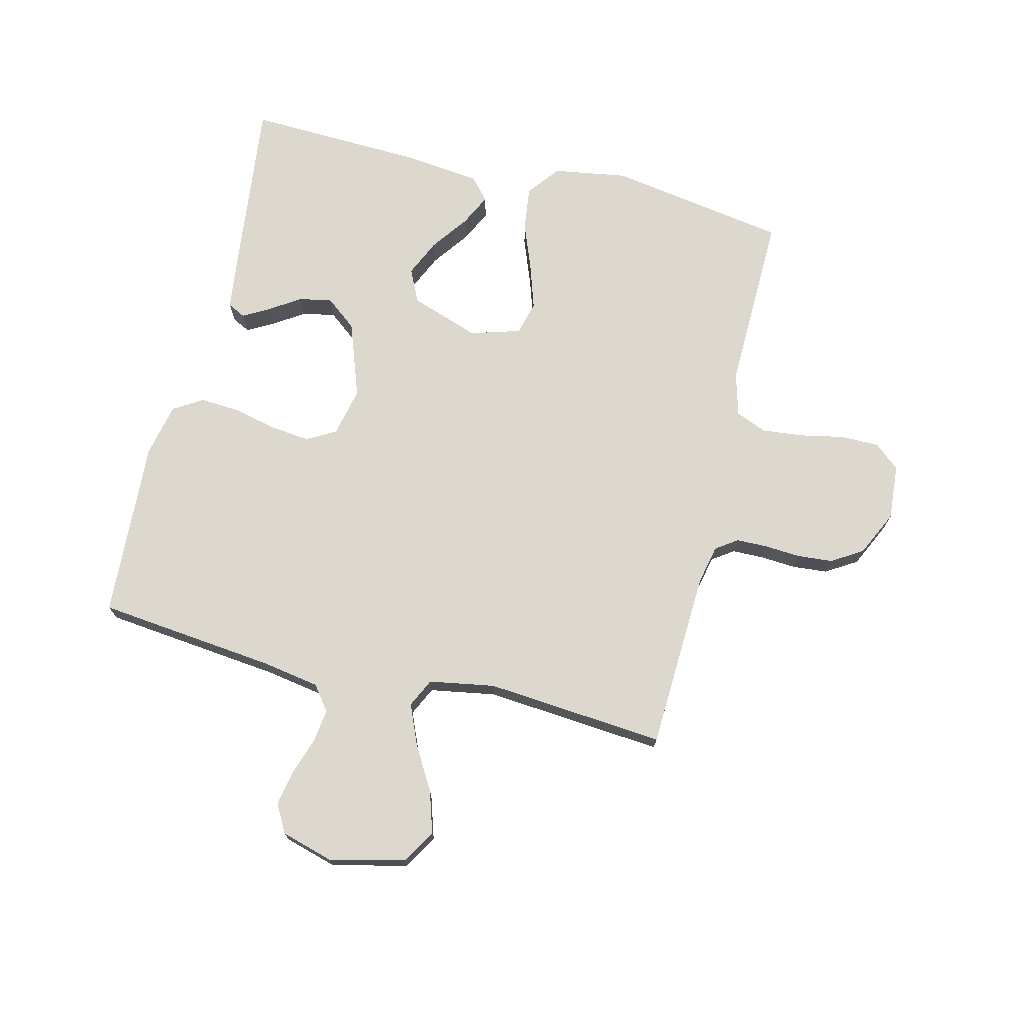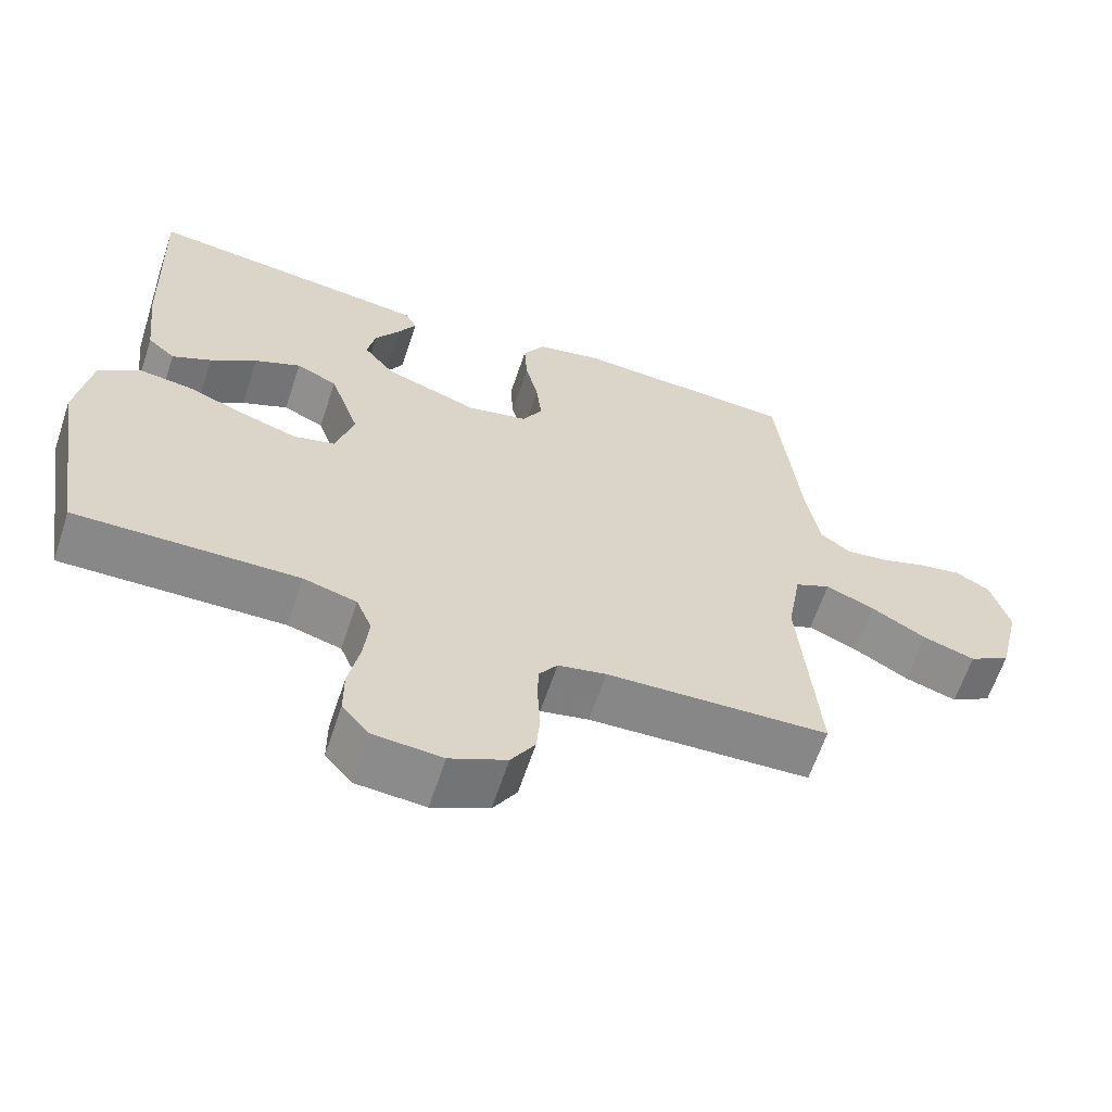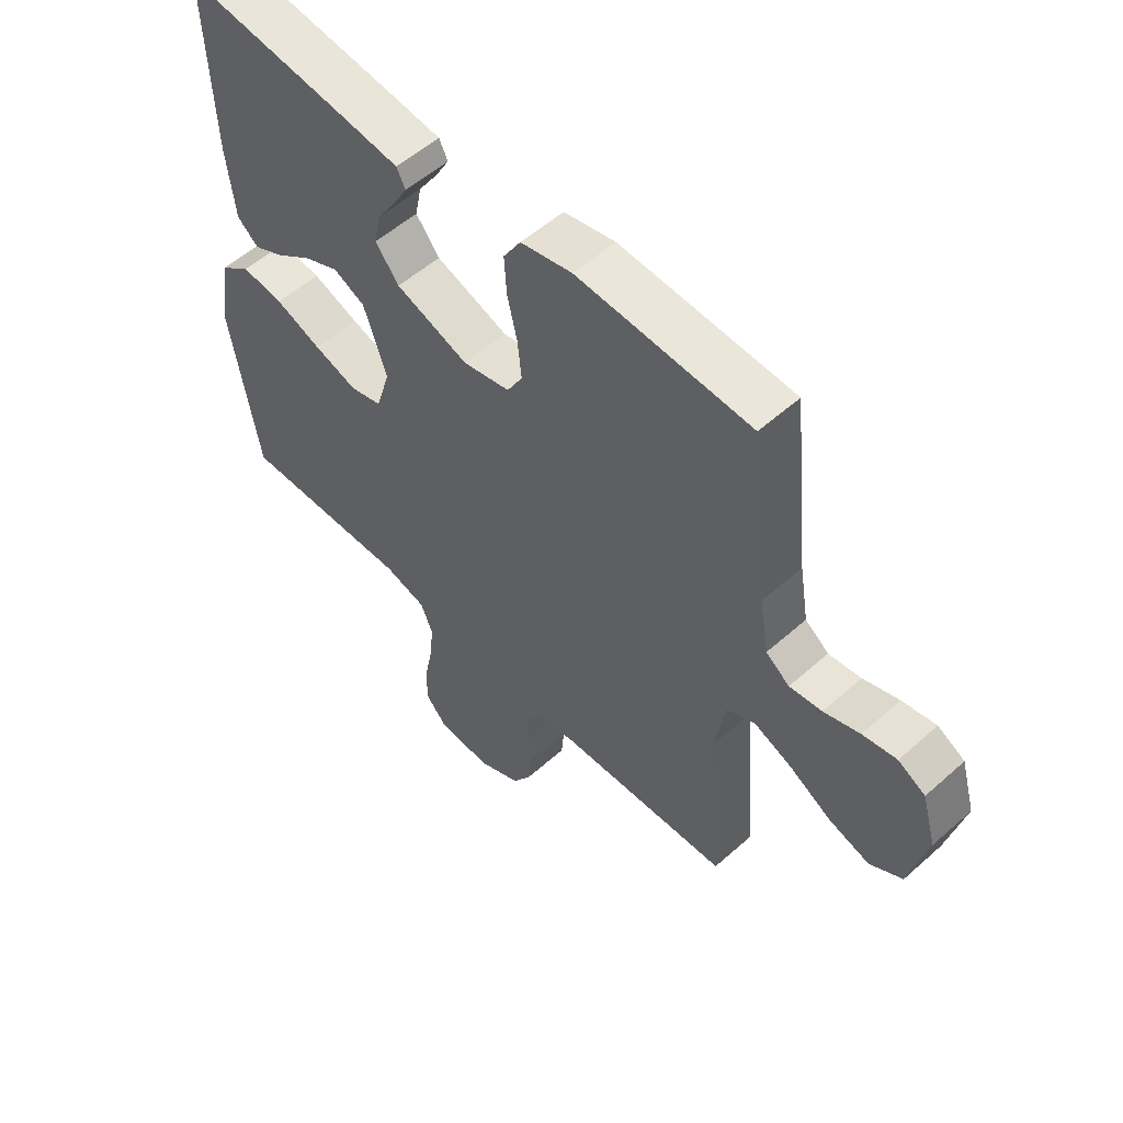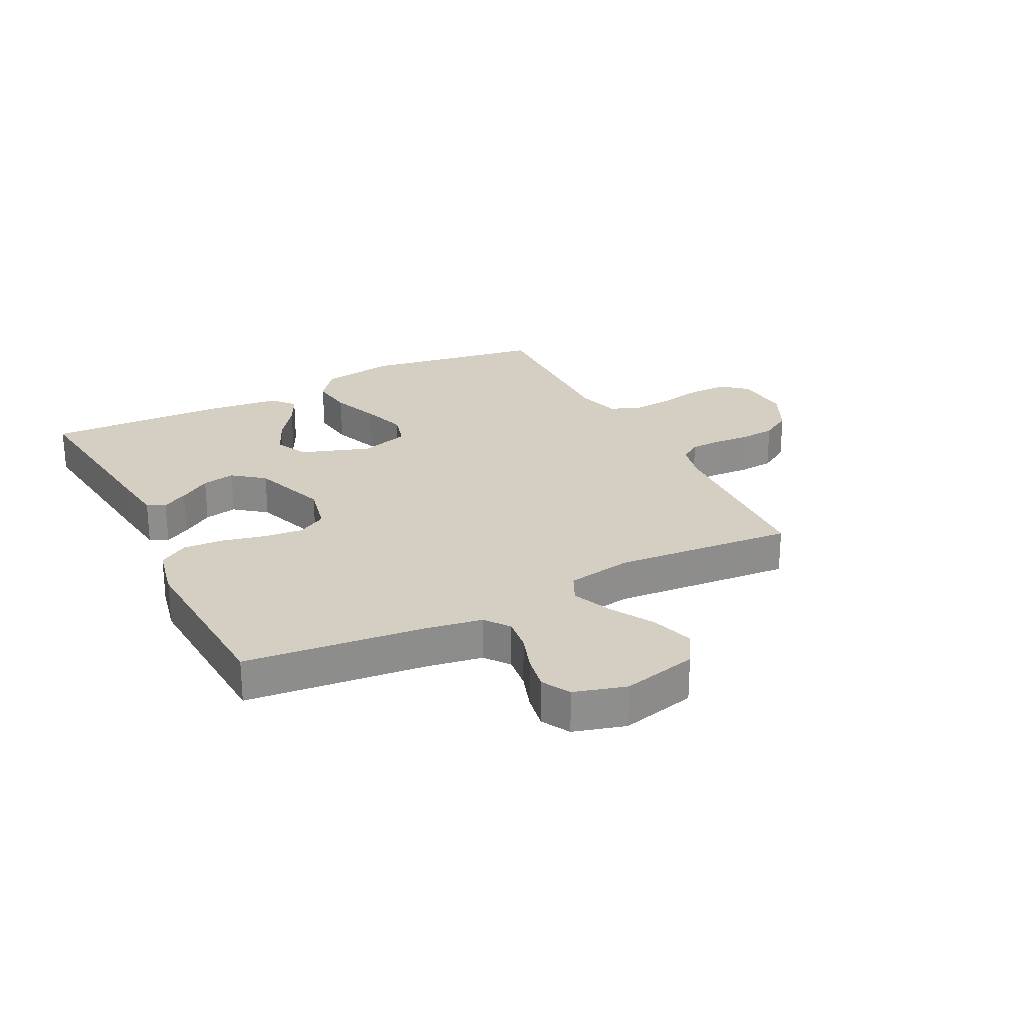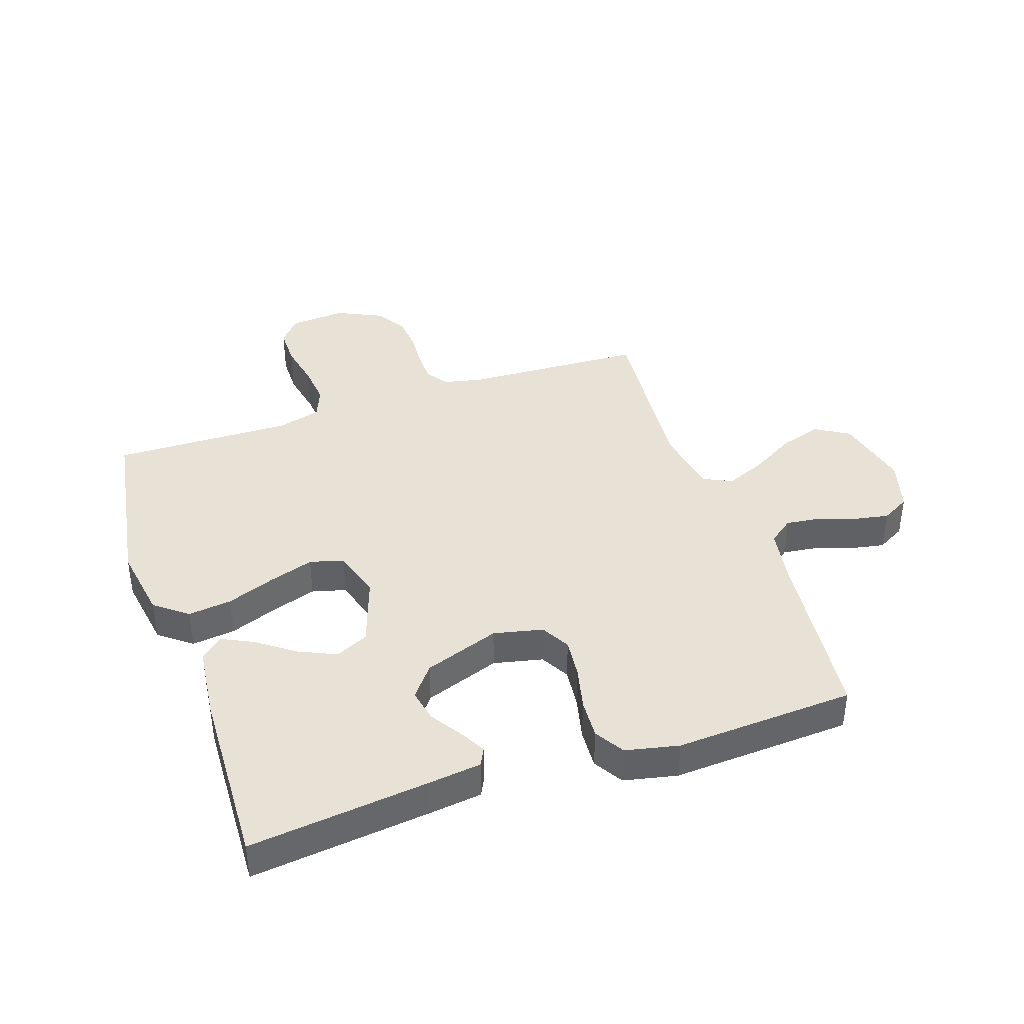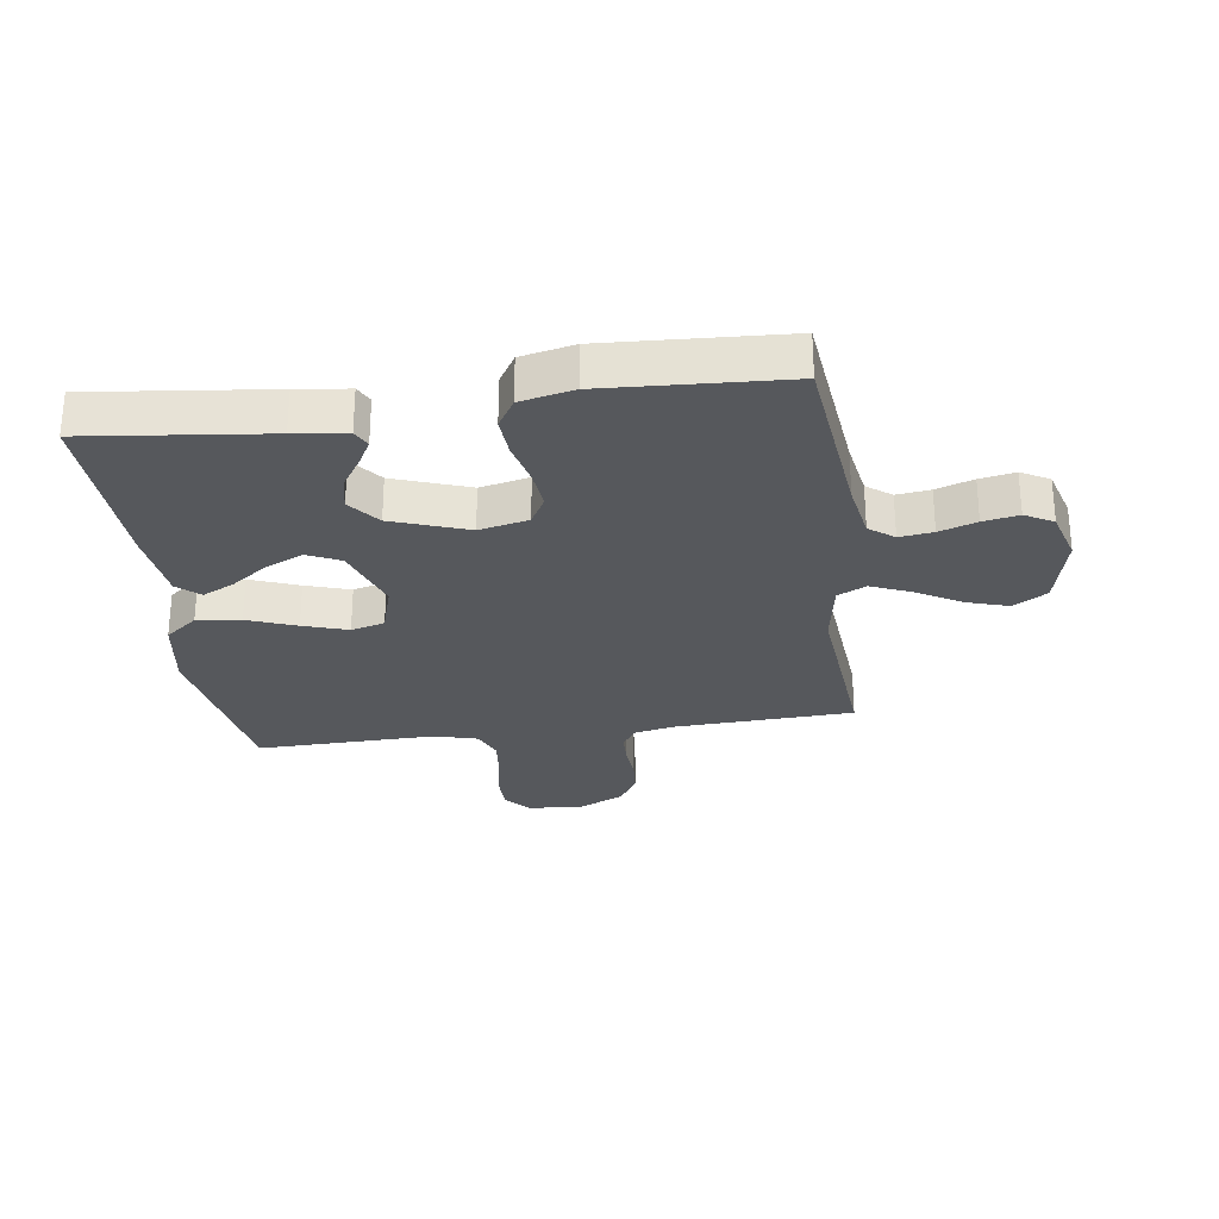
<metadata>
{"format":"obj","ext":"obj","renderer":"f3d","projection":"perspective","resolution":1024,"background":"white","views":[{"elev":72.5,"azim":103.8,"up":"+Y"},{"elev":-63.1,"azim":-18.4,"up":"+Z"},{"elev":54.8,"azim":46.7,"up":"+Z"},{"elev":25.5,"azim":63.1,"up":"+Y"},{"elev":40.1,"azim":-18.7,"up":"+Y"},{"elev":-27.9,"azim":8.0,"up":"+Y"}]}
</metadata>
<code>
v -0.5 0.07 0.5
v -0.2 0.07 0.465
v -0.113 0.07 0.454
v -0.098 0.07 0.424
v -0.122 0.07 0.381
v -0.156 0.07 0.329
v -0.167 0.07 0.274
v -0.126 0.07 0.222
v 0 0.07 0.177
v 0.082 0.07 0.195
v 0.109 0.07 0.243
v 0.102 0.07 0.31
v 0.085 0.07 0.382
v 0.081 0.07 0.449
v 0.111 0.07 0.498
v 0.2 0.07 0.517
v 0.5 0.07 0.5
v 0.532 0.07 0.2
v 0.548 0.07 0.105
v 0.589 0.07 0.074
v 0.645 0.07 0.081
v 0.707 0.07 0.102
v 0.766 0.07 0.113
v 0.813 0.07 0.087
v 0.838 0.07 0
v 0.808 0.07 -0.126
v 0.752 0.07 -0.16
v 0.682 0.07 -0.138
v 0.608 0.07 -0.095
v 0.542 0.07 -0.067
v 0.494 0.07 -0.09
v 0.475 0.07 -0.2
v 0.5 0.07 -0.5
v 0.2 0.07 -0.513
v 0.135 0.07 -0.527
v 0.11 0.07 -0.563
v 0.109 0.07 -0.615
v 0.113 0.07 -0.675
v 0.108 0.07 -0.734
v 0.076 0.07 -0.786
v 0 0.07 -0.822
v -0.093 0.07 -0.815
v -0.129 0.07 -0.773
v -0.129 0.07 -0.708
v -0.114 0.07 -0.634
v -0.107 0.07 -0.565
v -0.128 0.07 -0.514
v -0.2 0.07 -0.494
v -0.5 0.07 -0.5
v -0.549 0.07 -0.2
v -0.529 0.07 -0.076
v -0.475 0.07 -0.034
v -0.402 0.07 -0.043
v -0.321 0.07 -0.074
v -0.247 0.07 -0.098
v -0.191 0.07 -0.083
v -0.166 0.07 0
v -0.206 0.07 0.116
v -0.261 0.07 0.142
v -0.323 0.07 0.114
v -0.385 0.07 0.069
v -0.438 0.07 0.043
v -0.475 0.07 0.075
v -0.489 0.07 0.2
v -0.5 0 0.5
v -0.2 0 0.465
v -0.113 0 0.454
v -0.098 0 0.424
v -0.122 0 0.381
v -0.156 0 0.329
v -0.167 0 0.274
v -0.126 0 0.222
v 0 0 0.177
v 0.082 0 0.195
v 0.109 0 0.243
v 0.102 0 0.31
v 0.085 0 0.382
v 0.081 0 0.449
v 0.111 0 0.498
v 0.2 0 0.517
v 0.5 0 0.5
v 0.532 0 0.2
v 0.548 0 0.105
v 0.589 0 0.074
v 0.645 0 0.081
v 0.707 0 0.102
v 0.766 0 0.113
v 0.813 0 0.087
v 0.838 0 0
v 0.808 0 -0.126
v 0.752 0 -0.16
v 0.682 0 -0.138
v 0.608 0 -0.095
v 0.542 0 -0.067
v 0.494 0 -0.09
v 0.475 0 -0.2
v 0.5 0 -0.5
v 0.2 0 -0.513
v 0.135 0 -0.527
v 0.11 0 -0.563
v 0.109 0 -0.615
v 0.113 0 -0.675
v 0.108 0 -0.734
v 0.076 0 -0.786
v 0 0 -0.822
v -0.093 0 -0.815
v -0.129 0 -0.773
v -0.129 0 -0.708
v -0.114 0 -0.634
v -0.107 0 -0.565
v -0.128 0 -0.514
v -0.2 0 -0.494
v -0.5 0 -0.5
v -0.549 0 -0.2
v -0.529 0 -0.076
v -0.475 0 -0.034
v -0.402 0 -0.043
v -0.321 0 -0.074
v -0.247 0 -0.098
v -0.191 0 -0.083
v -0.166 0 0
v -0.206 0 0.116
v -0.261 0 0.142
v -0.323 0 0.114
v -0.385 0 0.069
v -0.438 0 0.043
v -0.475 0 0.075
v -0.489 0 0.2
f 4 5 6
f 3 4 6
f 2 3 6
f 1 2 6
f 64 1 6
f 63 64 6
f 62 63 6
f 61 62 6
f 60 61 6
f 59 60 6 7
f 58 59 7 8
f 57 58 8 9
f 56 57 9 10
f 52 53 54
f 51 52 54
f 50 51 54
f 49 50 54
f 48 49 54
f 47 48 54 55
f 46 47 55 56
f 43 44 45
f 42 43 45
f 41 42 45
f 40 41 45
f 39 40 45
f 38 39 45
f 37 38 45
f 36 37 45 46
f 46 56 10
f 36 46 10
f 35 36 10
f 32 33 34
f 35 10 11
f 34 35 11
f 32 34 11
f 31 32 11
f 27 28 29
f 26 27 29
f 25 26 29
f 24 25 29
f 23 24 29
f 22 23 29
f 21 22 29
f 20 21 29 30
f 31 11 12
f 30 31 12
f 20 30 12
f 19 20 12
f 16 17 18
f 16 18 19
f 15 16 19
f 14 15 19
f 13 14 19
f 12 13 19
f 70 69 68
f 70 68 67
f 70 67 66
f 70 66 65
f 70 65 128
f 70 128 127
f 70 127 126
f 70 126 125
f 70 125 124
f 71 70 124 123
f 72 71 123 122
f 73 72 122 121
f 74 73 121 120
f 118 117 116
f 118 116 115
f 118 115 114
f 118 114 113
f 118 113 112
f 119 118 112 111
f 120 119 111 110
f 109 108 107
f 109 107 106
f 109 106 105
f 109 105 104
f 109 104 103
f 109 103 102
f 109 102 101
f 110 109 101 100
f 74 120 110
f 74 110 100
f 74 100 99
f 98 97 96
f 75 74 99
f 75 99 98
f 75 98 96
f 75 96 95
f 93 92 91
f 93 91 90
f 93 90 89
f 93 89 88
f 93 88 87
f 93 87 86
f 93 86 85
f 94 93 85 84
f 76 75 95
f 76 95 94
f 76 94 84
f 76 84 83
f 82 81 80
f 83 82 80
f 83 80 79
f 83 79 78
f 83 78 77
f 83 77 76
f 1 65 66 2
f 2 66 67 3
f 3 67 68 4
f 4 68 69 5
f 5 69 70 6
f 6 70 71 7
f 7 71 72 8
f 8 72 73 9
f 9 73 74 10
f 10 74 75 11
f 11 75 76 12
f 12 76 77 13
f 13 77 78 14
f 14 78 79 15
f 15 79 80 16
f 16 80 81 17
f 17 81 82 18
f 18 82 83 19
f 19 83 84 20
f 20 84 85 21
f 21 85 86 22
f 22 86 87 23
f 23 87 88 24
f 24 88 89 25
f 25 89 90 26
f 26 90 91 27
f 27 91 92 28
f 28 92 93 29
f 29 93 94 30
f 30 94 95 31
f 31 95 96 32
f 32 96 97 33
f 33 97 98 34
f 34 98 99 35
f 35 99 100 36
f 36 100 101 37
f 37 101 102 38
f 38 102 103 39
f 39 103 104 40
f 40 104 105 41
f 41 105 106 42
f 42 106 107 43
f 43 107 108 44
f 44 108 109 45
f 45 109 110 46
f 46 110 111 47
f 47 111 112 48
f 48 112 113 49
f 49 113 114 50
f 50 114 115 51
f 51 115 116 52
f 52 116 117 53
f 53 117 118 54
f 54 118 119 55
f 55 119 120 56
f 56 120 121 57
f 57 121 122 58
f 58 122 123 59
f 59 123 124 60
f 60 124 125 61
f 61 125 126 62
f 62 126 127 63
f 63 127 128 64
f 64 128 65 1

</code>
